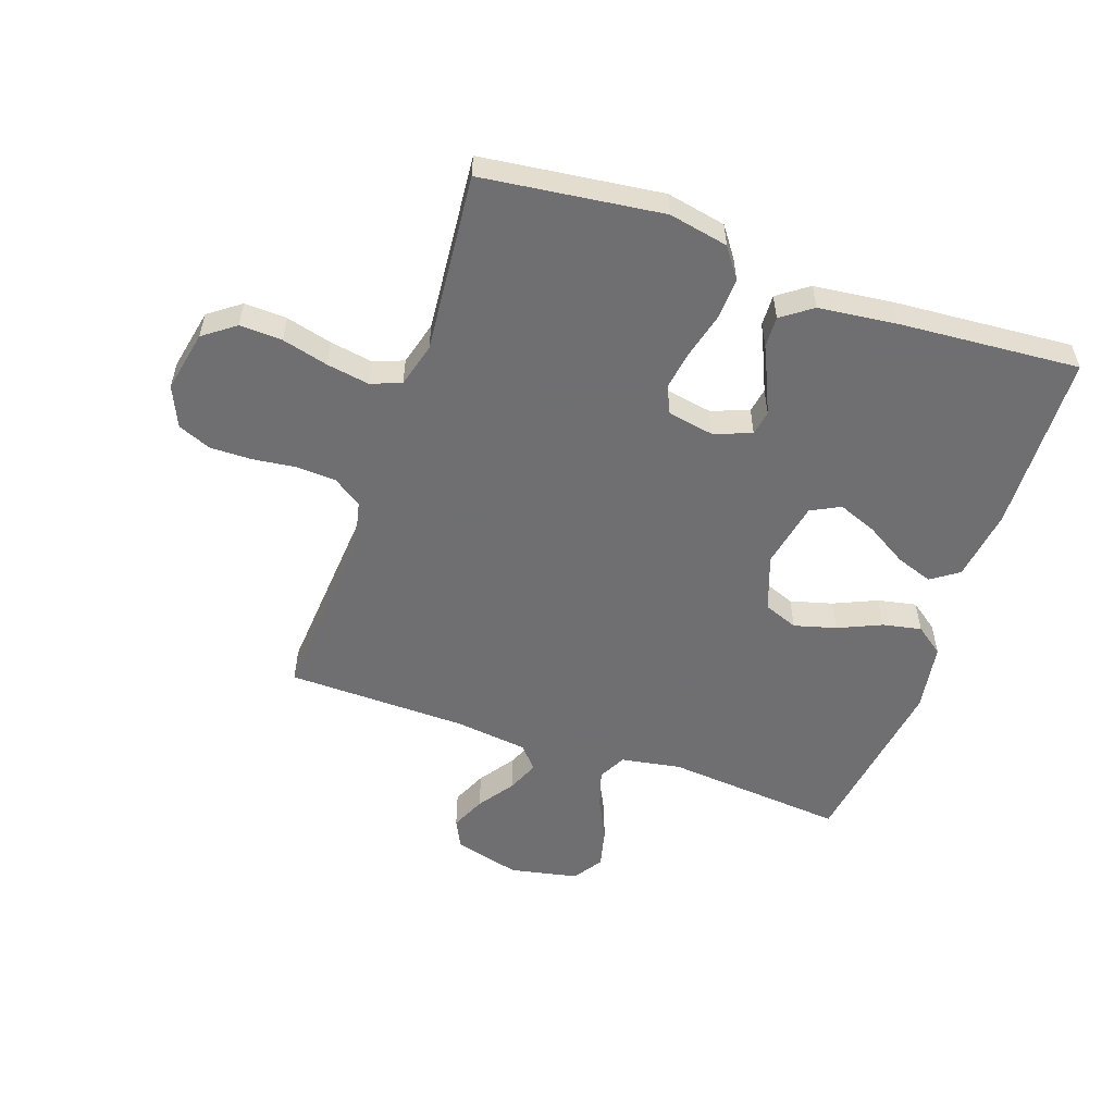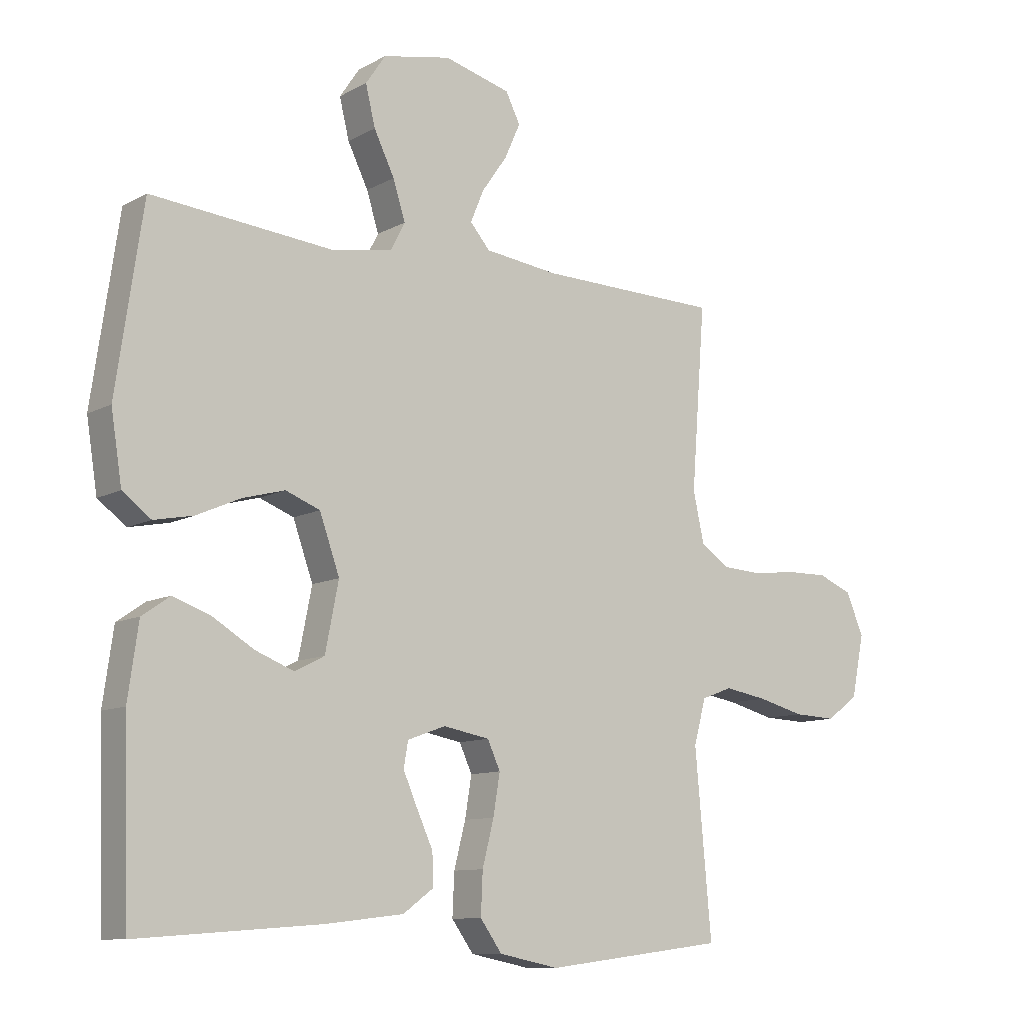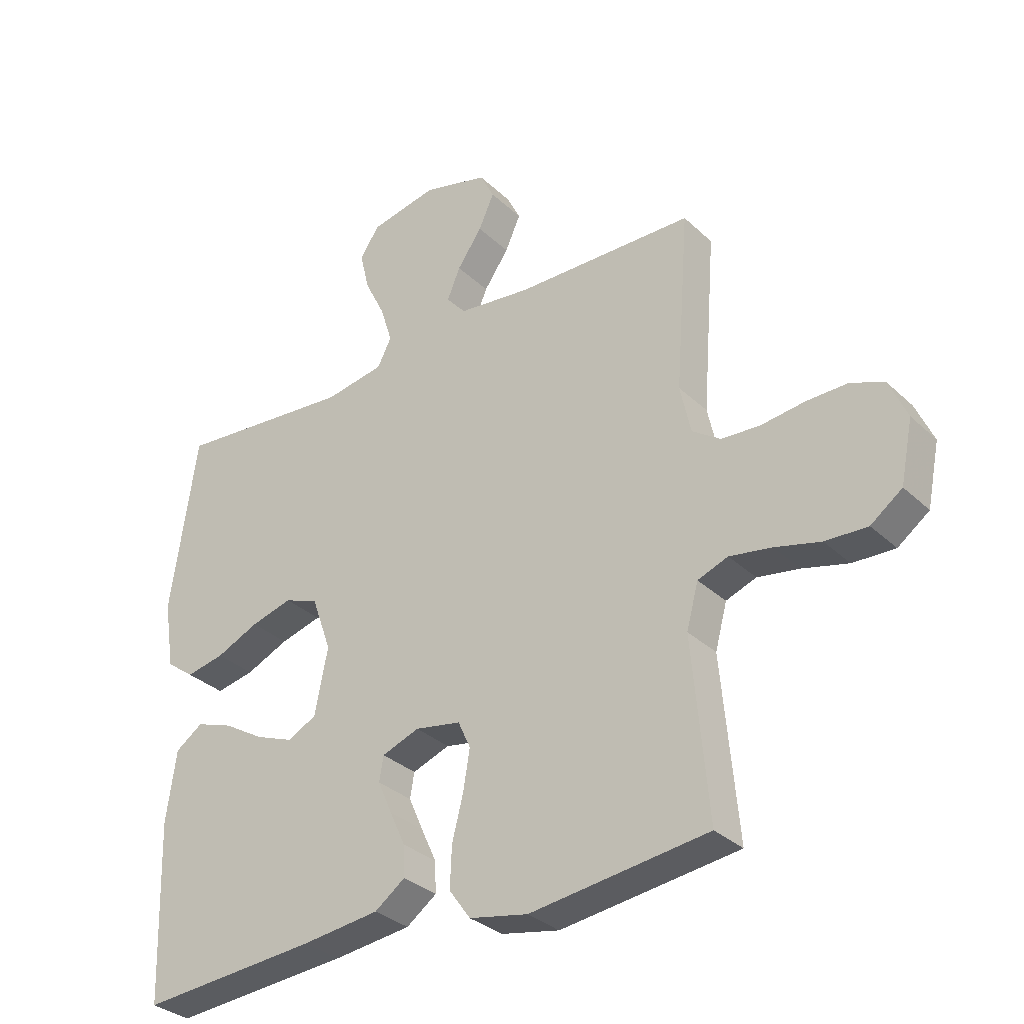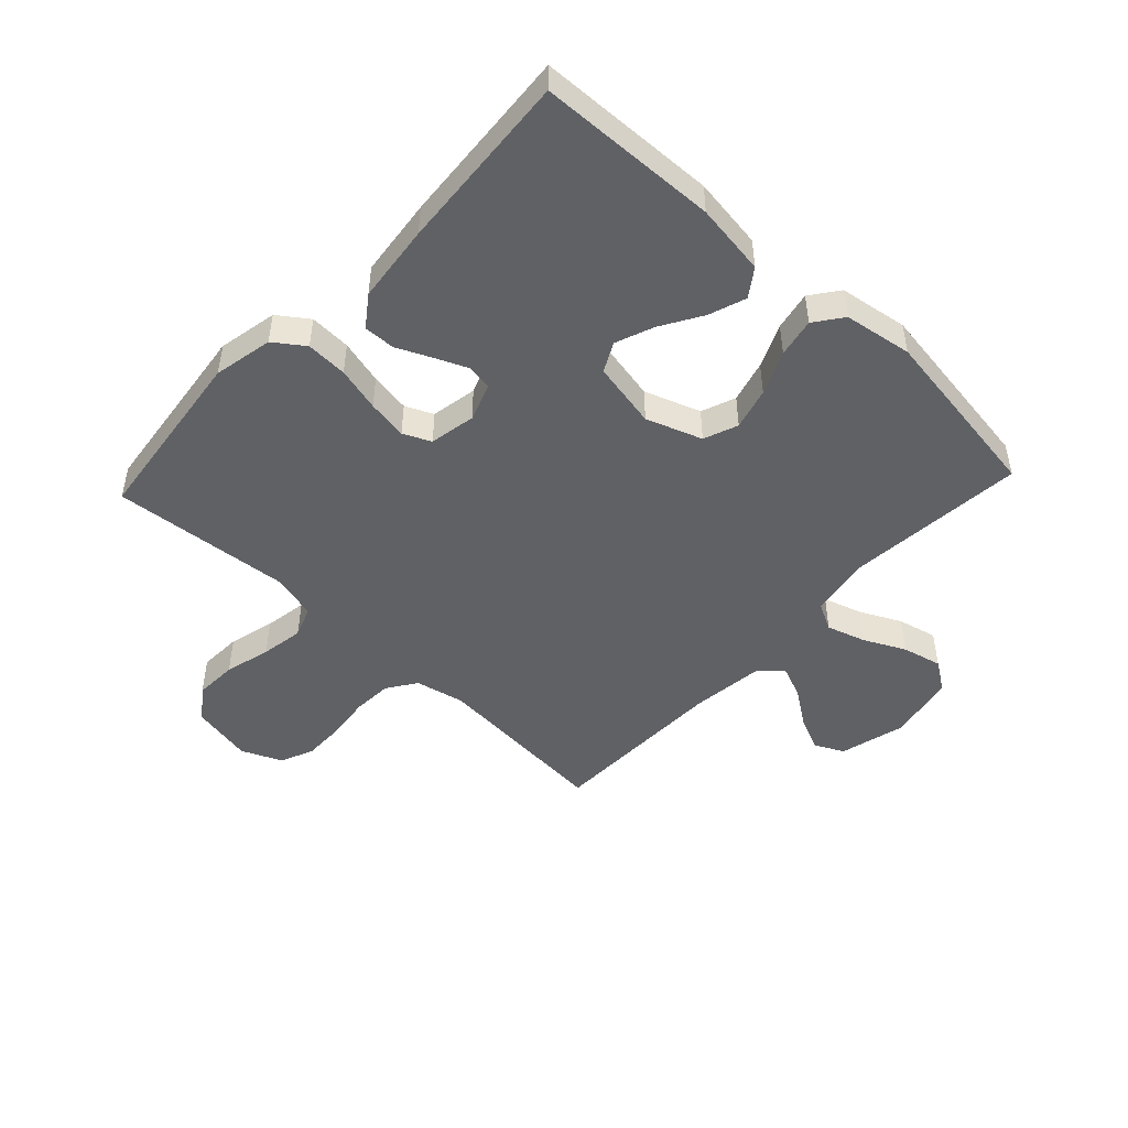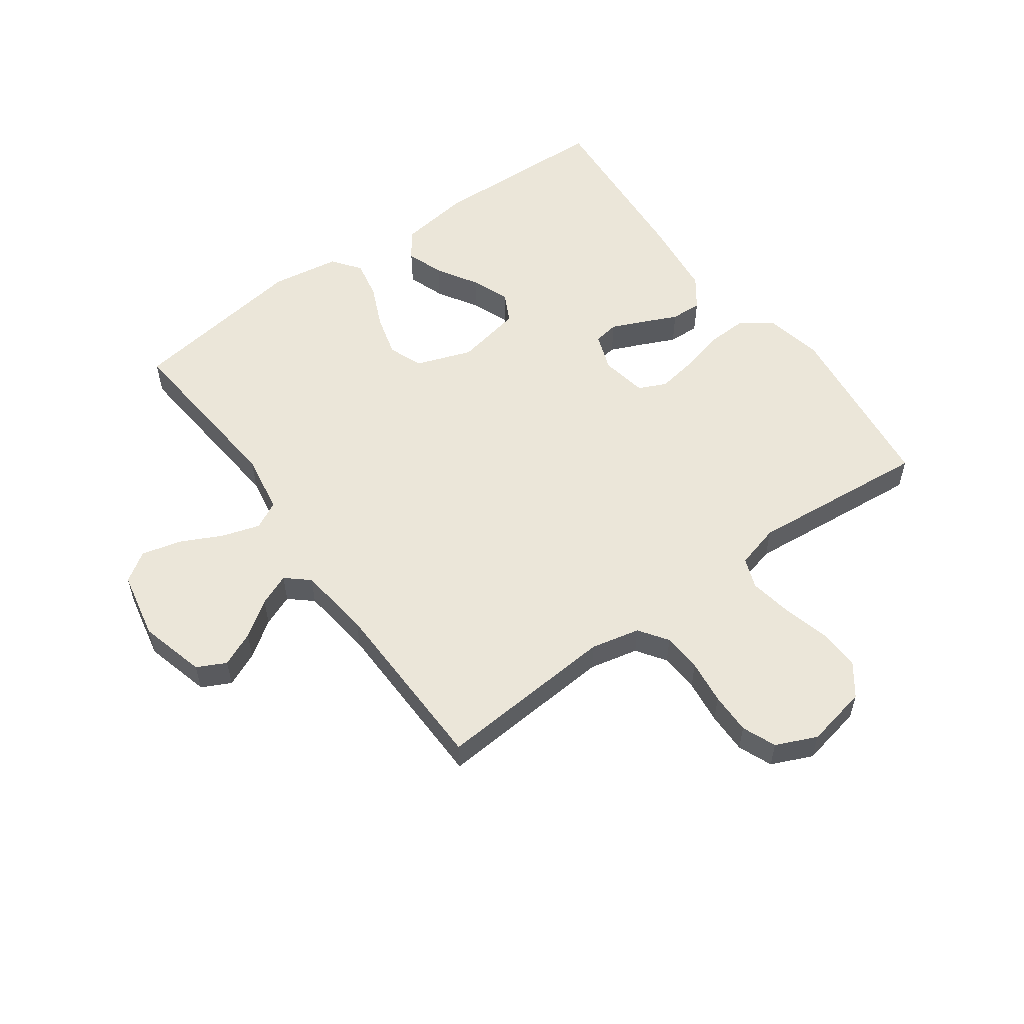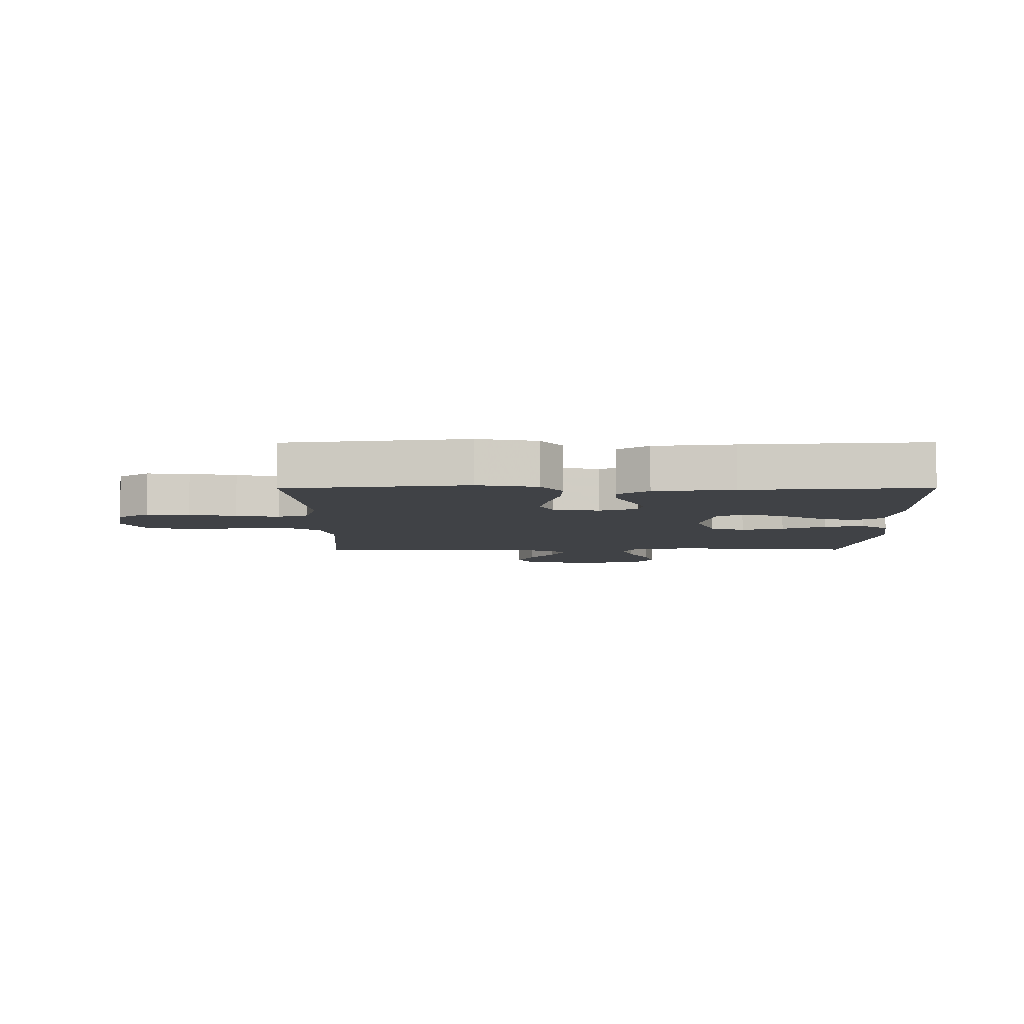
<metadata>
{"format":"obj","ext":"obj","renderer":"f3d","projection":"perspective","resolution":1024,"background":"white","views":[{"elev":-54.7,"azim":160.9,"up":"+Y"},{"elev":-10.3,"azim":-36.8,"up":"+Z"},{"elev":-32.2,"azim":37.8,"up":"+Z"},{"elev":-48.3,"azim":-133.1,"up":"+Y"},{"elev":55.7,"azim":54.2,"up":"+Y"},{"elev":-6.4,"azim":-179.7,"up":"+Y"}]}
</metadata>
<code>
v -0.5 0.07 -0.5
v -0.51 0.07 -0.2
v -0.493 0.07 -0.08
v -0.447 0.07 -0.048
v -0.385 0.07 -0.07
v -0.317 0.07 -0.111
v -0.253 0.07 -0.136
v -0.204 0.07 -0.111
v -0.182 0.07 0
v -0.215 0.07 0.093
v -0.272 0.07 0.115
v -0.342 0.07 0.096
v -0.414 0.07 0.064
v -0.479 0.07 0.051
v -0.526 0.07 0.086
v -0.544 0.07 0.2
v -0.5 0.07 0.5
v -0.2 0.07 0.473
v -0.1 0.07 0.49
v -0.076 0.07 0.536
v -0.096 0.07 0.6
v -0.13 0.07 0.669
v -0.146 0.07 0.735
v -0.113 0.07 0.784
v 0 0.07 0.807
v 0.11 0.07 0.778
v 0.134 0.07 0.73
v 0.108 0.07 0.672
v 0.066 0.07 0.612
v 0.044 0.07 0.559
v 0.077 0.07 0.521
v 0.2 0.07 0.506
v 0.5 0.07 0.5
v 0.477 0.07 0.2
v 0.495 0.07 0.118
v 0.543 0.07 0.085
v 0.608 0.07 0.081
v 0.682 0.07 0.09
v 0.751 0.07 0.091
v 0.807 0.07 0.068
v 0.837 0.07 0
v 0.816 0.07 -0.103
v 0.763 0.07 -0.142
v 0.692 0.07 -0.139
v 0.615 0.07 -0.119
v 0.544 0.07 -0.107
v 0.493 0.07 -0.126
v 0.473 0.07 -0.2
v 0.5 0.07 -0.5
v 0.2 0.07 -0.537
v 0.101 0.07 -0.517
v 0.065 0.07 -0.467
v 0.068 0.07 -0.398
v 0.087 0.07 -0.324
v 0.098 0.07 -0.257
v 0.077 0.07 -0.211
v 0 0.07 -0.197
v -0.063 0.07 -0.22
v -0.07 0.07 -0.262
v -0.046 0.07 -0.317
v -0.02 0.07 -0.374
v -0.018 0.07 -0.426
v -0.069 0.07 -0.463
v -0.2 0.07 -0.478
v -0.5 0 -0.5
v -0.51 0 -0.2
v -0.493 0 -0.08
v -0.447 0 -0.048
v -0.385 0 -0.07
v -0.317 0 -0.111
v -0.253 0 -0.136
v -0.204 0 -0.111
v -0.182 0 0
v -0.215 0 0.093
v -0.272 0 0.115
v -0.342 0 0.096
v -0.414 0 0.064
v -0.479 0 0.051
v -0.526 0 0.086
v -0.544 0 0.2
v -0.5 0 0.5
v -0.2 0 0.473
v -0.1 0 0.49
v -0.076 0 0.536
v -0.096 0 0.6
v -0.13 0 0.669
v -0.146 0 0.735
v -0.113 0 0.784
v 0 0 0.807
v 0.11 0 0.778
v 0.134 0 0.73
v 0.108 0 0.672
v 0.066 0 0.612
v 0.044 0 0.559
v 0.077 0 0.521
v 0.2 0 0.506
v 0.5 0 0.5
v 0.477 0 0.2
v 0.495 0 0.118
v 0.543 0 0.085
v 0.608 0 0.081
v 0.682 0 0.09
v 0.751 0 0.091
v 0.807 0 0.068
v 0.837 0 0
v 0.816 0 -0.103
v 0.763 0 -0.142
v 0.692 0 -0.139
v 0.615 0 -0.119
v 0.544 0 -0.107
v 0.493 0 -0.126
v 0.473 0 -0.2
v 0.5 0 -0.5
v 0.2 0 -0.537
v 0.101 0 -0.517
v 0.065 0 -0.467
v 0.068 0 -0.398
v 0.087 0 -0.324
v 0.098 0 -0.257
v 0.077 0 -0.211
v 0 0 -0.197
v -0.063 0 -0.22
v -0.07 0 -0.262
v -0.046 0 -0.317
v -0.02 0 -0.374
v -0.018 0 -0.426
v -0.069 0 -0.463
v -0.2 0 -0.478
f 60 61 62 63
f 59 60 63 64
f 58 59 64 1
f 51 52 53 54
f 51 54 55
f 48 49 50 51
f 47 48 51 55
f 46 47 55 56
f 42 43 44 45
f 42 45 46
f 41 42 46
f 37 38 39 40
f 36 37 40 41
f 32 33 34
f 31 32 34 35
f 26 27 28 29
f 26 29 30
f 25 26 30
f 24 25 30
f 21 22 23 24
f 20 21 24 30
f 19 20 30 31
f 15 16 17 18
f 15 18 19
f 12 13 14 15
f 11 12 15 19
f 10 11 19 31
f 3 4 5 6
f 3 6 7
f 58 1 2 3
f 57 58 3 7
f 36 41 46 56
f 35 36 56 57
f 9 10 31 35
f 8 9 35 57
f 7 8 57
f 127 126 125 124
f 128 127 124 123
f 65 128 123 122
f 118 117 116 115
f 119 118 115
f 115 114 113 112
f 119 115 112 111
f 120 119 111 110
f 109 108 107 106
f 110 109 106
f 110 106 105
f 104 103 102 101
f 105 104 101 100
f 98 97 96
f 99 98 96 95
f 93 92 91 90
f 94 93 90
f 94 90 89
f 94 89 88
f 88 87 86 85
f 94 88 85 84
f 95 94 84 83
f 82 81 80 79
f 83 82 79
f 79 78 77 76
f 83 79 76 75
f 95 83 75 74
f 70 69 68 67
f 71 70 67
f 67 66 65 122
f 71 67 122 121
f 120 110 105 100
f 121 120 100 99
f 99 95 74 73
f 121 99 73 72
f 121 72 71
f 1 65 66 2
f 2 66 67 3
f 3 67 68 4
f 4 68 69 5
f 5 69 70 6
f 6 70 71 7
f 7 71 72 8
f 8 72 73 9
f 9 73 74 10
f 10 74 75 11
f 11 75 76 12
f 12 76 77 13
f 13 77 78 14
f 14 78 79 15
f 15 79 80 16
f 16 80 81 17
f 17 81 82 18
f 18 82 83 19
f 19 83 84 20
f 20 84 85 21
f 21 85 86 22
f 22 86 87 23
f 23 87 88 24
f 24 88 89 25
f 25 89 90 26
f 26 90 91 27
f 27 91 92 28
f 28 92 93 29
f 29 93 94 30
f 30 94 95 31
f 31 95 96 32
f 32 96 97 33
f 33 97 98 34
f 34 98 99 35
f 35 99 100 36
f 36 100 101 37
f 37 101 102 38
f 38 102 103 39
f 39 103 104 40
f 40 104 105 41
f 41 105 106 42
f 42 106 107 43
f 43 107 108 44
f 44 108 109 45
f 45 109 110 46
f 46 110 111 47
f 47 111 112 48
f 48 112 113 49
f 49 113 114 50
f 50 114 115 51
f 51 115 116 52
f 52 116 117 53
f 53 117 118 54
f 54 118 119 55
f 55 119 120 56
f 56 120 121 57
f 57 121 122 58
f 58 122 123 59
f 59 123 124 60
f 60 124 125 61
f 61 125 126 62
f 62 126 127 63
f 63 127 128 64
f 64 128 65 1

</code>
